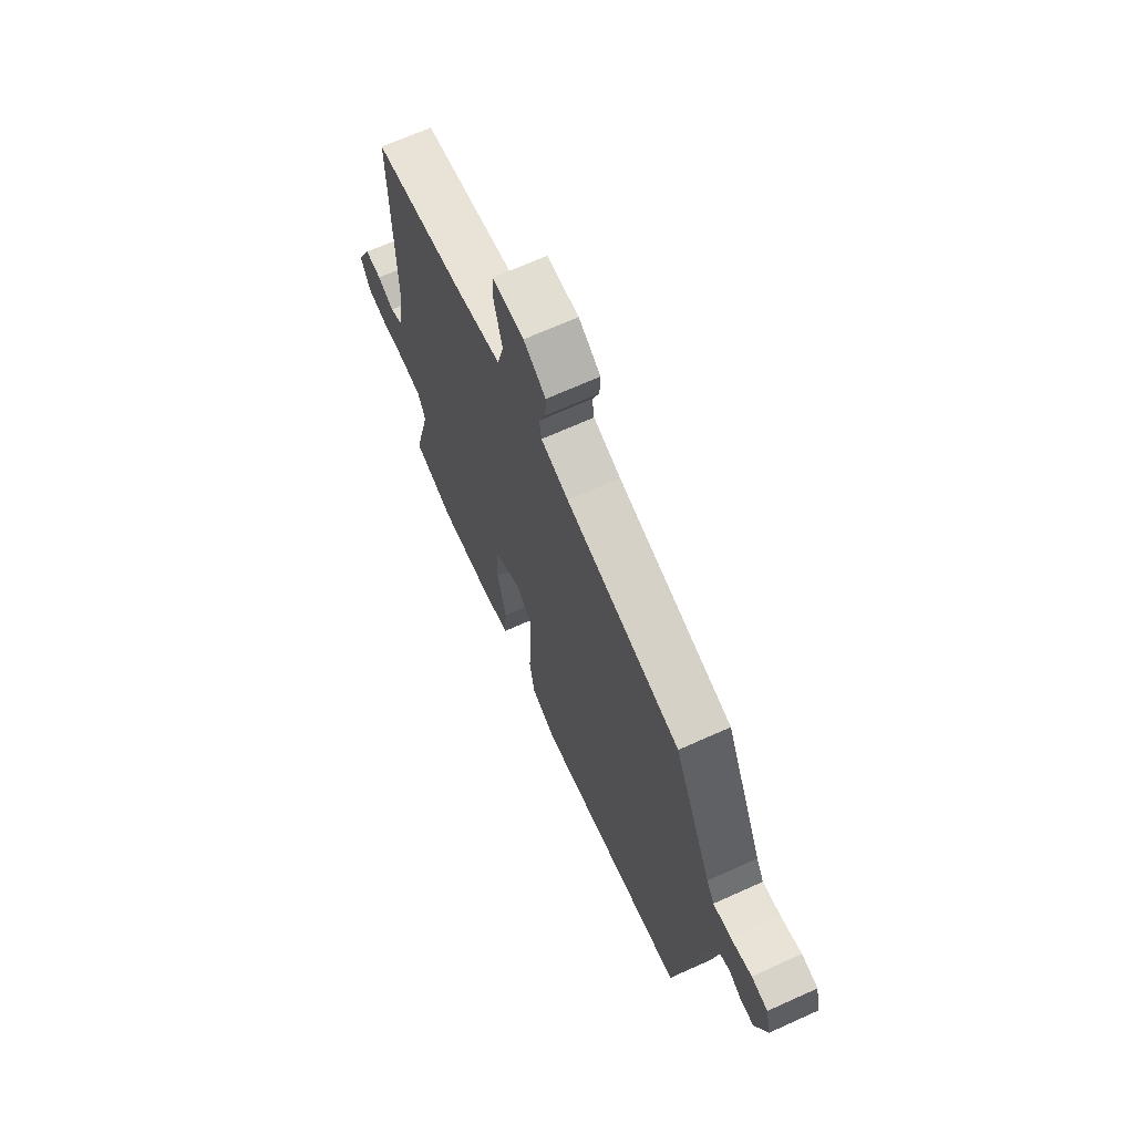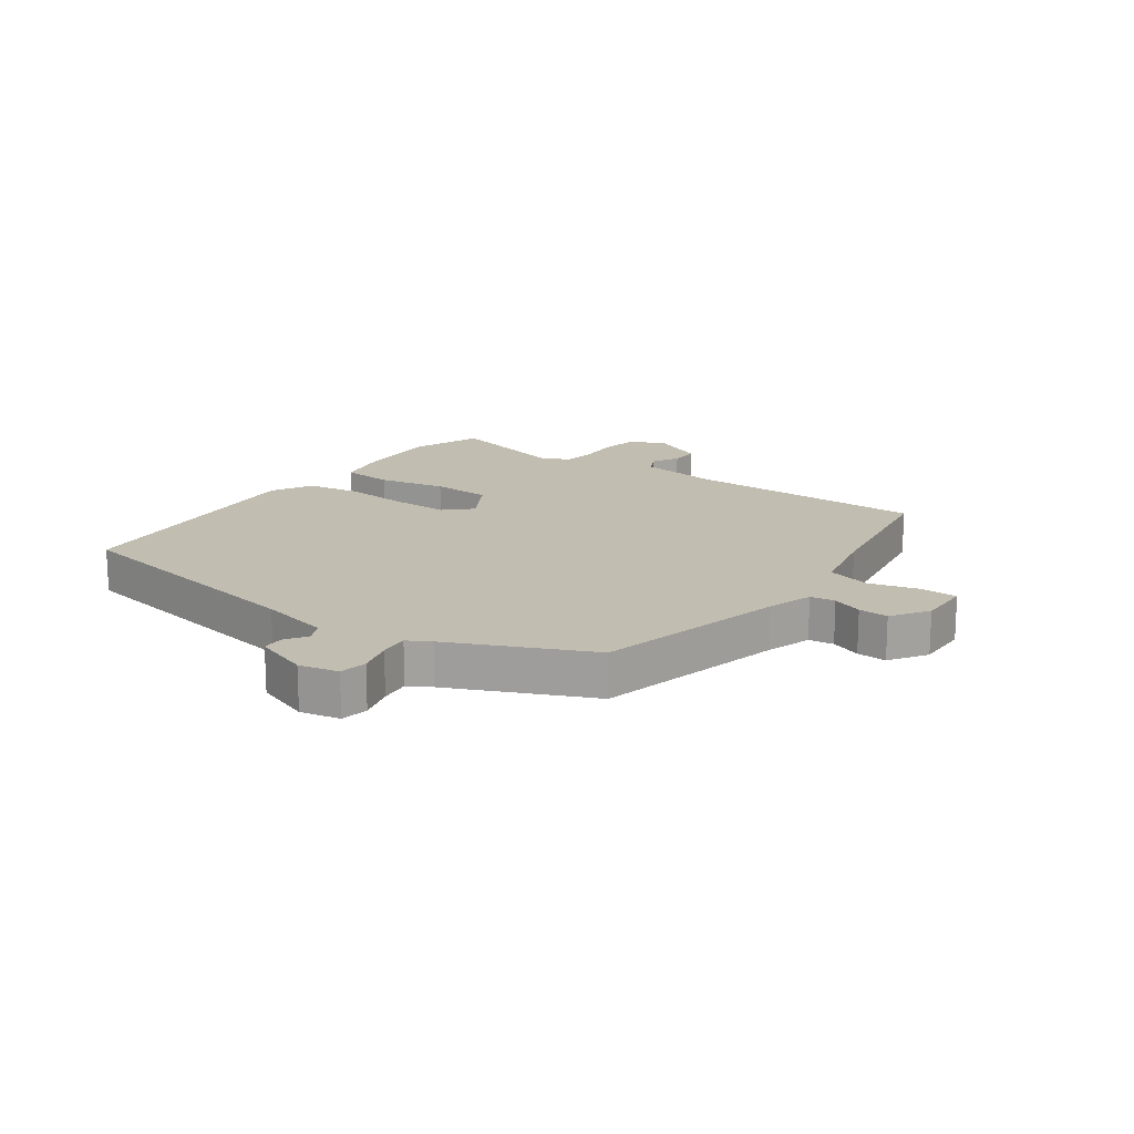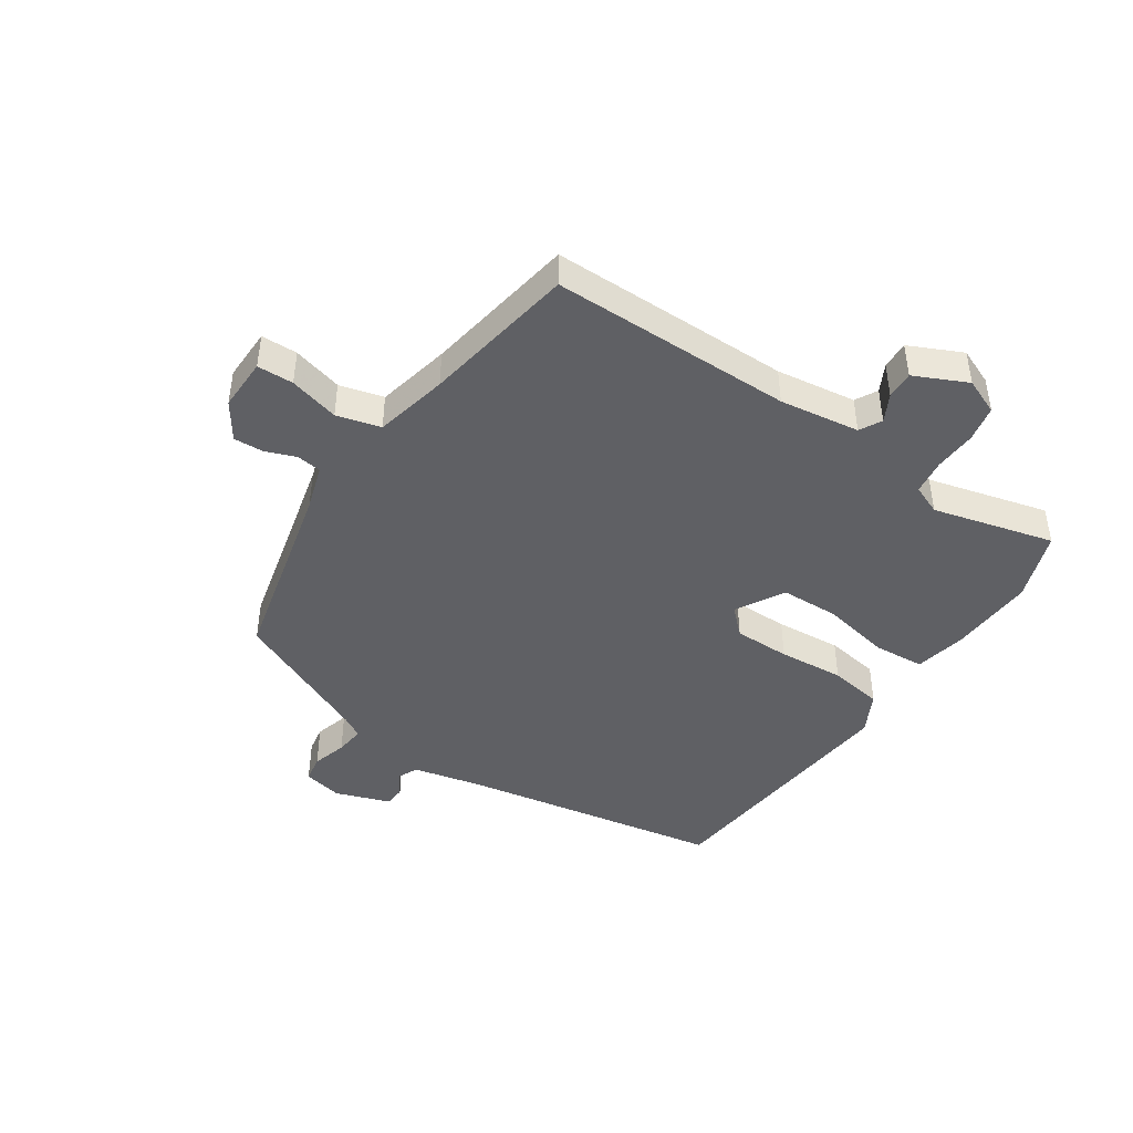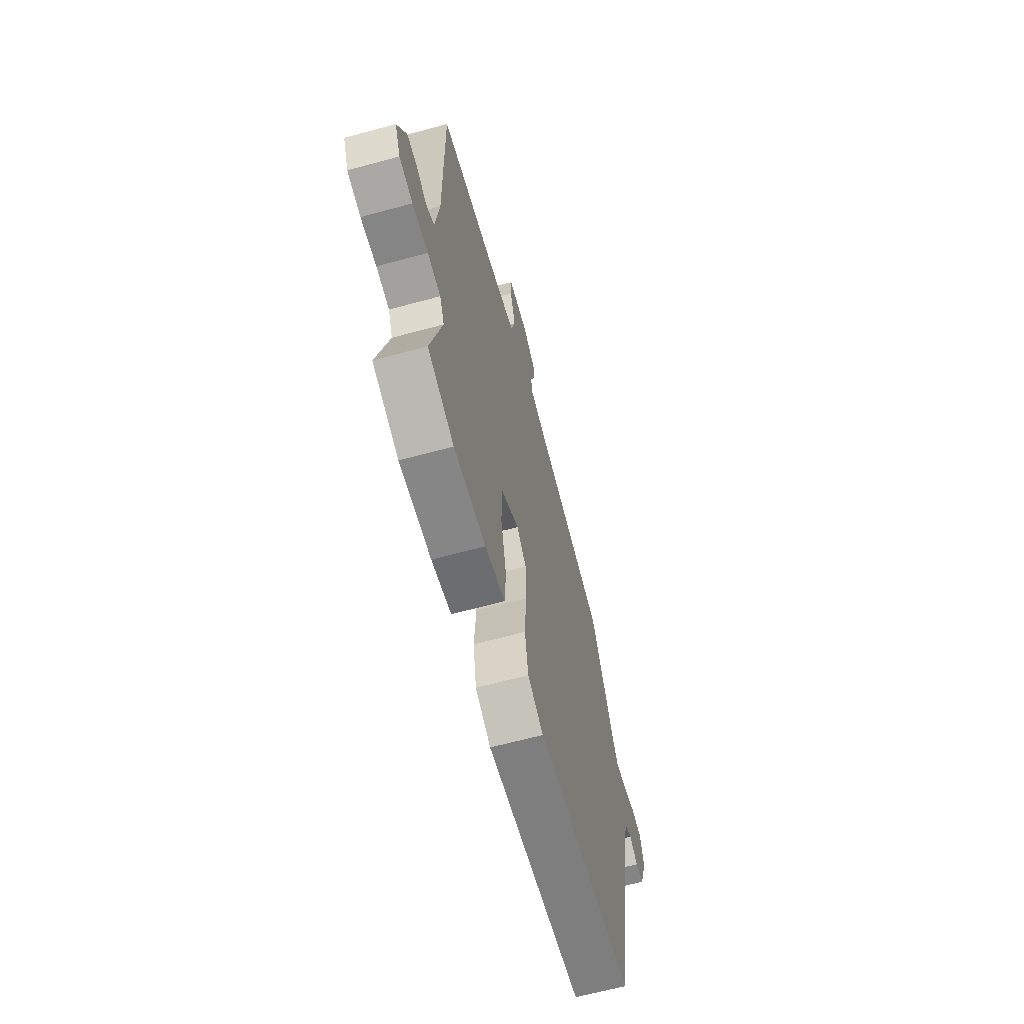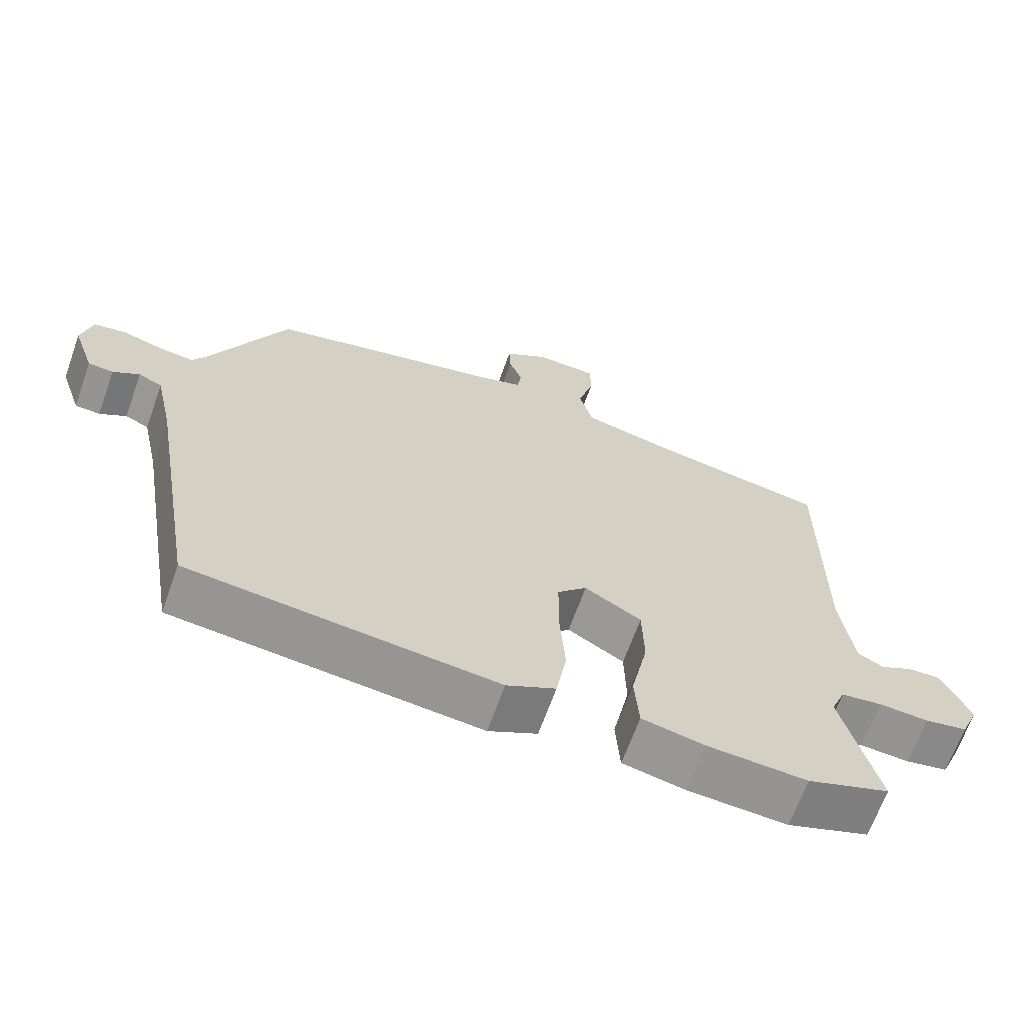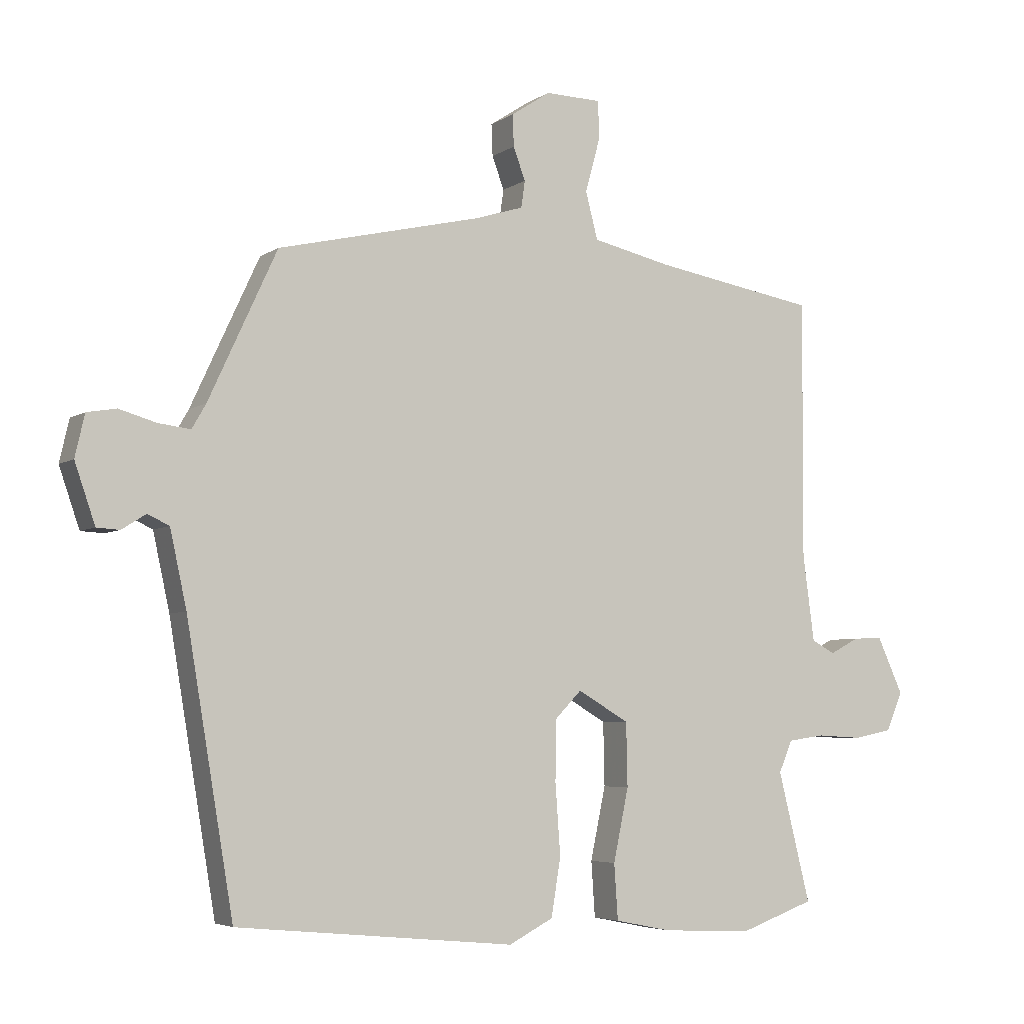
<metadata>
{"format":"obj","ext":"obj","renderer":"f3d","projection":"perspective","resolution":1024,"background":"white","views":[{"elev":68.4,"azim":-114.3,"up":"+Z"},{"elev":16.8,"azim":-54.0,"up":"+Y"},{"elev":-44.1,"azim":56.5,"up":"+Y"},{"elev":-64.8,"azim":105.3,"up":"+Z"},{"elev":-66.6,"azim":-19.7,"up":"+Z"},{"elev":-4.9,"azim":-28.0,"up":"+Z"}]}
</metadata>
<code>
v 0.517 0.07 0.462
v 0.515 0.07 0.055
v 0.533 0.07 -0.08
v 0.57 0.07 -0.1
v 0.616 0.07 -0.076
v 0.663 0.07 -0.074
v 0.704 0.07 -0.163
v 0.678 0.07 -0.224
v 0.617 0.07 -0.236
v 0.546 0.07 -0.232
v 0.487 0.07 -0.24
v 0.466 0.07 -0.29
v 0.517 0.07 -0.494
v 0.399 0.07 -0.536
v 0.256 0.07 -0.529
v 0.167 0.07 -0.511
v 0.161 0.07 -0.424
v 0.185 0.07 -0.31
v 0.183 0.07 -0.21
v 0.102 0.07 -0.163
v 0.06 0.07 -0.206
v 0.059 0.07 -0.301
v 0.067 0.07 -0.412
v 0.052 0.07 -0.503
v -0.018 0.07 -0.539
v -0.457 0.07 -0.496
v -0.531 0.07 -0.056
v -0.557 0.07 0.063
v -0.591 0.07 0.079
v -0.629 0.07 0.055
v -0.665 0.07 0.057
v -0.697 0.07 0.15
v -0.682 0.07 0.216
v -0.636 0.07 0.224
v -0.577 0.07 0.207
v -0.527 0.07 0.201
v -0.505 0.07 0.239
v -0.397 0.07 0.472
v -0.076 0.07 0.547
v 0.001 0.07 0.571
v 0.007 0.07 0.613
v -0.012 0.07 0.664
v -0.014 0.07 0.714
v 0.048 0.07 0.755
v 0.137 0.07 0.753
v 0.138 0.07 0.692
v 0.115 0.07 0.608
v 0.134 0.07 0.534
v 0.258 0.07 0.506
v 0.517 0 0.462
v 0.515 0 0.055
v 0.533 0 -0.08
v 0.57 0 -0.1
v 0.616 0 -0.076
v 0.663 0 -0.074
v 0.704 0 -0.163
v 0.678 0 -0.224
v 0.617 0 -0.236
v 0.546 0 -0.232
v 0.487 0 -0.24
v 0.466 0 -0.29
v 0.517 0 -0.494
v 0.399 0 -0.536
v 0.256 0 -0.529
v 0.167 0 -0.511
v 0.161 0 -0.424
v 0.185 0 -0.31
v 0.183 0 -0.21
v 0.102 0 -0.163
v 0.06 0 -0.206
v 0.059 0 -0.301
v 0.067 0 -0.412
v 0.052 0 -0.503
v -0.018 0 -0.539
v -0.457 0 -0.496
v -0.531 0 -0.056
v -0.557 0 0.063
v -0.591 0 0.079
v -0.629 0 0.055
v -0.665 0 0.057
v -0.697 0 0.15
v -0.682 0 0.216
v -0.636 0 0.224
v -0.577 0 0.207
v -0.527 0 0.201
v -0.505 0 0.239
v -0.397 0 0.472
v -0.076 0 0.547
v 0.001 0 0.571
v 0.007 0 0.613
v -0.012 0 0.664
v -0.014 0 0.714
v 0.048 0 0.755
v 0.137 0 0.753
v 0.138 0 0.692
v 0.115 0 0.608
v 0.134 0 0.534
v 0.258 0 0.506
f 45 46 47
f 44 45 47
f 43 44 47
f 42 43 47
f 41 42 47
f 40 41 47 48
f 39 40 48
f 39 48 49
f 38 39 49
f 37 38 49
f 33 34 35
f 32 33 35
f 31 32 35
f 30 31 35
f 29 30 35
f 28 29 35 36
f 49 1 2
f 37 49 2
f 36 37 2
f 28 36 2
f 27 28 2
f 25 26 27
f 24 25 27
f 23 24 27
f 22 23 27
f 16 17 18
f 15 16 18
f 14 15 18
f 13 14 18
f 12 13 18
f 11 12 18 19
f 10 11 19 20
f 8 9 10
f 7 8 10
f 6 7 10
f 5 6 10
f 4 5 10
f 3 4 10 20
f 27 2 3 20
f 21 22 27
f 20 21 27
f 96 95 94
f 96 94 93
f 96 93 92
f 96 92 91
f 96 91 90
f 97 96 90 89
f 97 89 88
f 98 97 88
f 98 88 87
f 98 87 86
f 84 83 82
f 84 82 81
f 84 81 80
f 84 80 79
f 84 79 78
f 85 84 78 77
f 51 50 98
f 51 98 86
f 51 86 85
f 51 85 77
f 51 77 76
f 76 75 74
f 76 74 73
f 76 73 72
f 76 72 71
f 67 66 65
f 67 65 64
f 67 64 63
f 67 63 62
f 67 62 61
f 68 67 61 60
f 69 68 60 59
f 59 58 57
f 59 57 56
f 59 56 55
f 59 55 54
f 59 54 53
f 69 59 53 52
f 69 52 51 76
f 76 71 70
f 76 70 69
f 1 50 51 2
f 2 51 52 3
f 3 52 53 4
f 4 53 54 5
f 5 54 55 6
f 6 55 56 7
f 7 56 57 8
f 8 57 58 9
f 9 58 59 10
f 10 59 60 11
f 11 60 61 12
f 12 61 62 13
f 13 62 63 14
f 14 63 64 15
f 15 64 65 16
f 16 65 66 17
f 17 66 67 18
f 18 67 68 19
f 19 68 69 20
f 20 69 70 21
f 21 70 71 22
f 22 71 72 23
f 23 72 73 24
f 24 73 74 25
f 25 74 75 26
f 26 75 76 27
f 27 76 77 28
f 28 77 78 29
f 29 78 79 30
f 30 79 80 31
f 31 80 81 32
f 32 81 82 33
f 33 82 83 34
f 34 83 84 35
f 35 84 85 36
f 36 85 86 37
f 37 86 87 38
f 38 87 88 39
f 39 88 89 40
f 40 89 90 41
f 41 90 91 42
f 42 91 92 43
f 43 92 93 44
f 44 93 94 45
f 45 94 95 46
f 46 95 96 47
f 47 96 97 48
f 48 97 98 49
f 49 98 50 1

</code>
